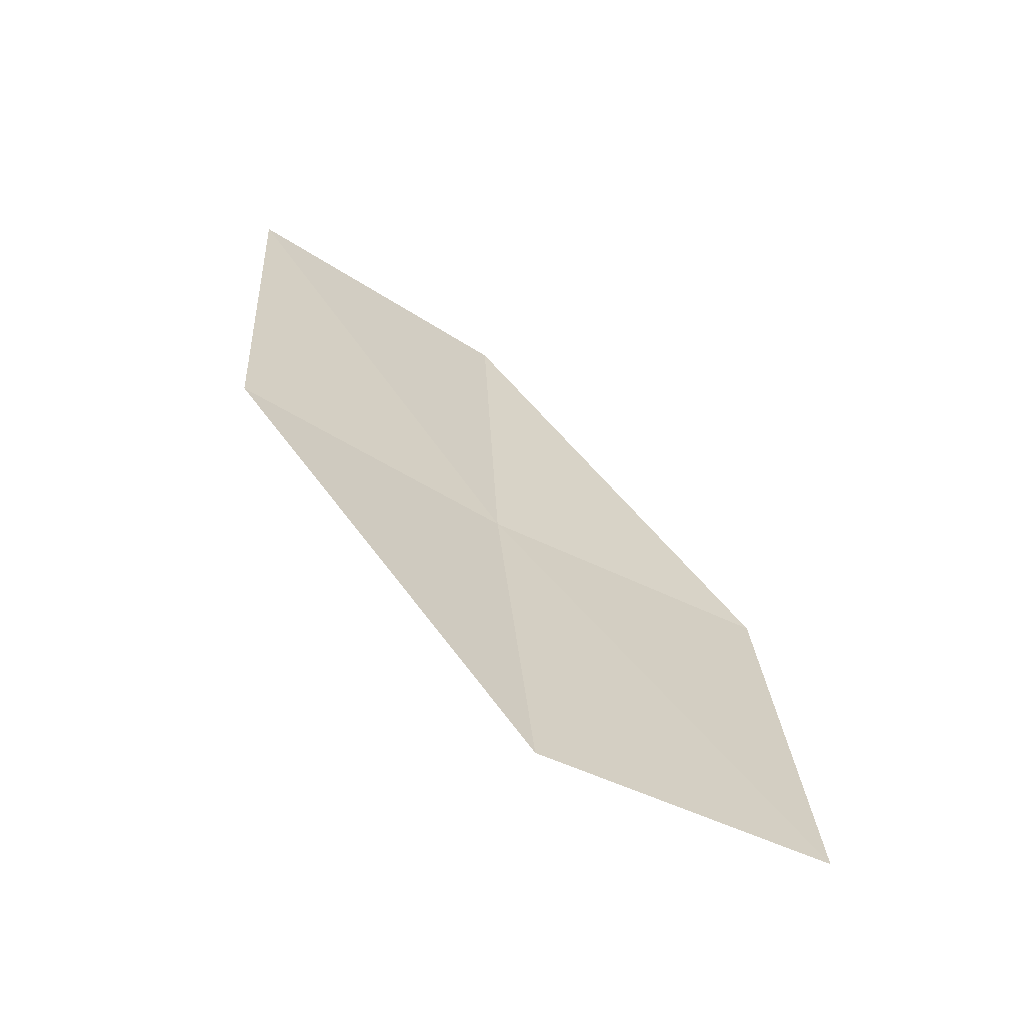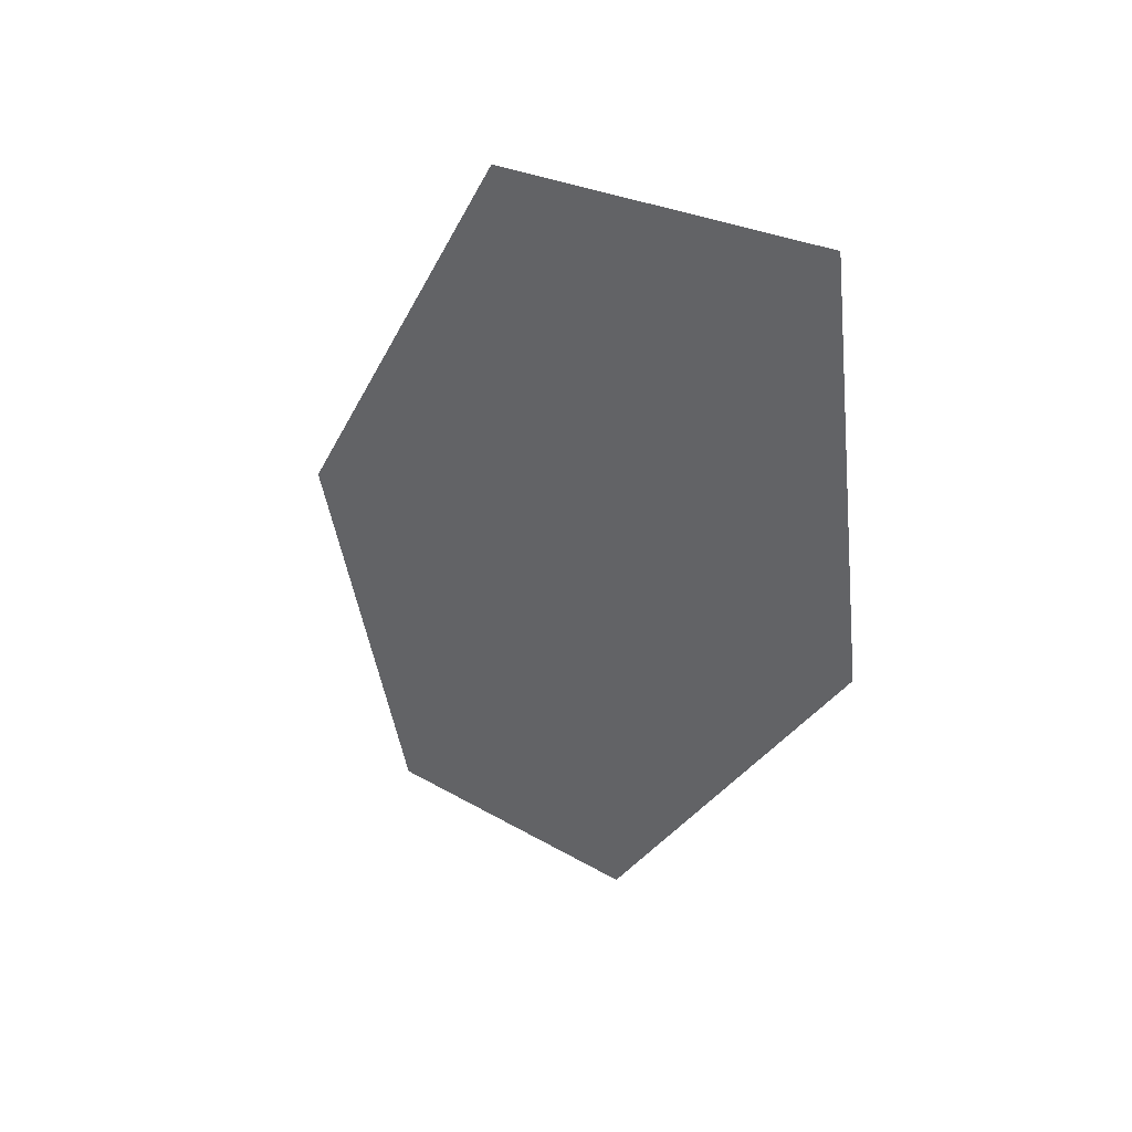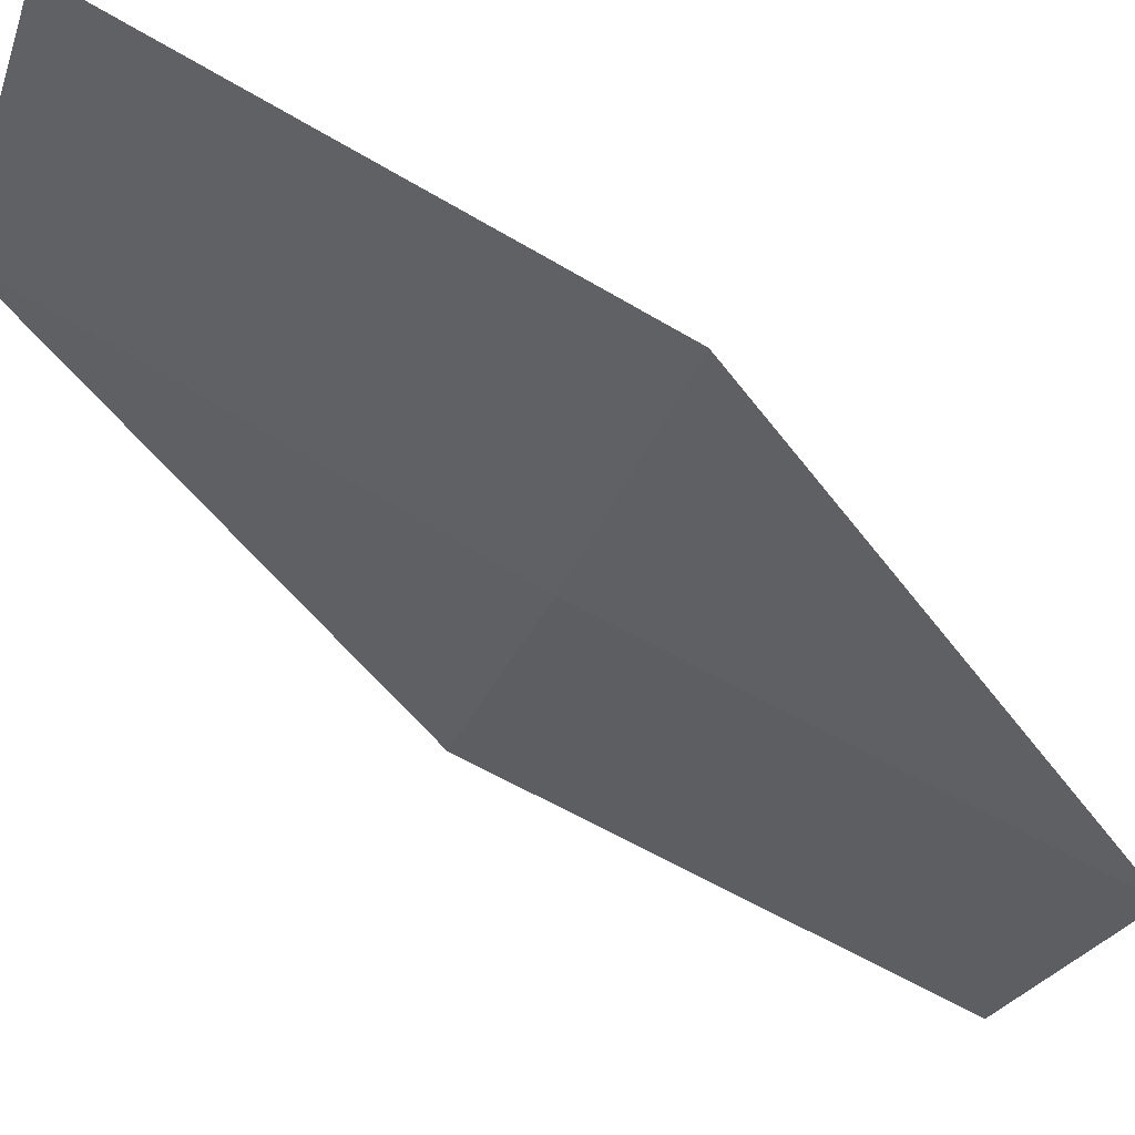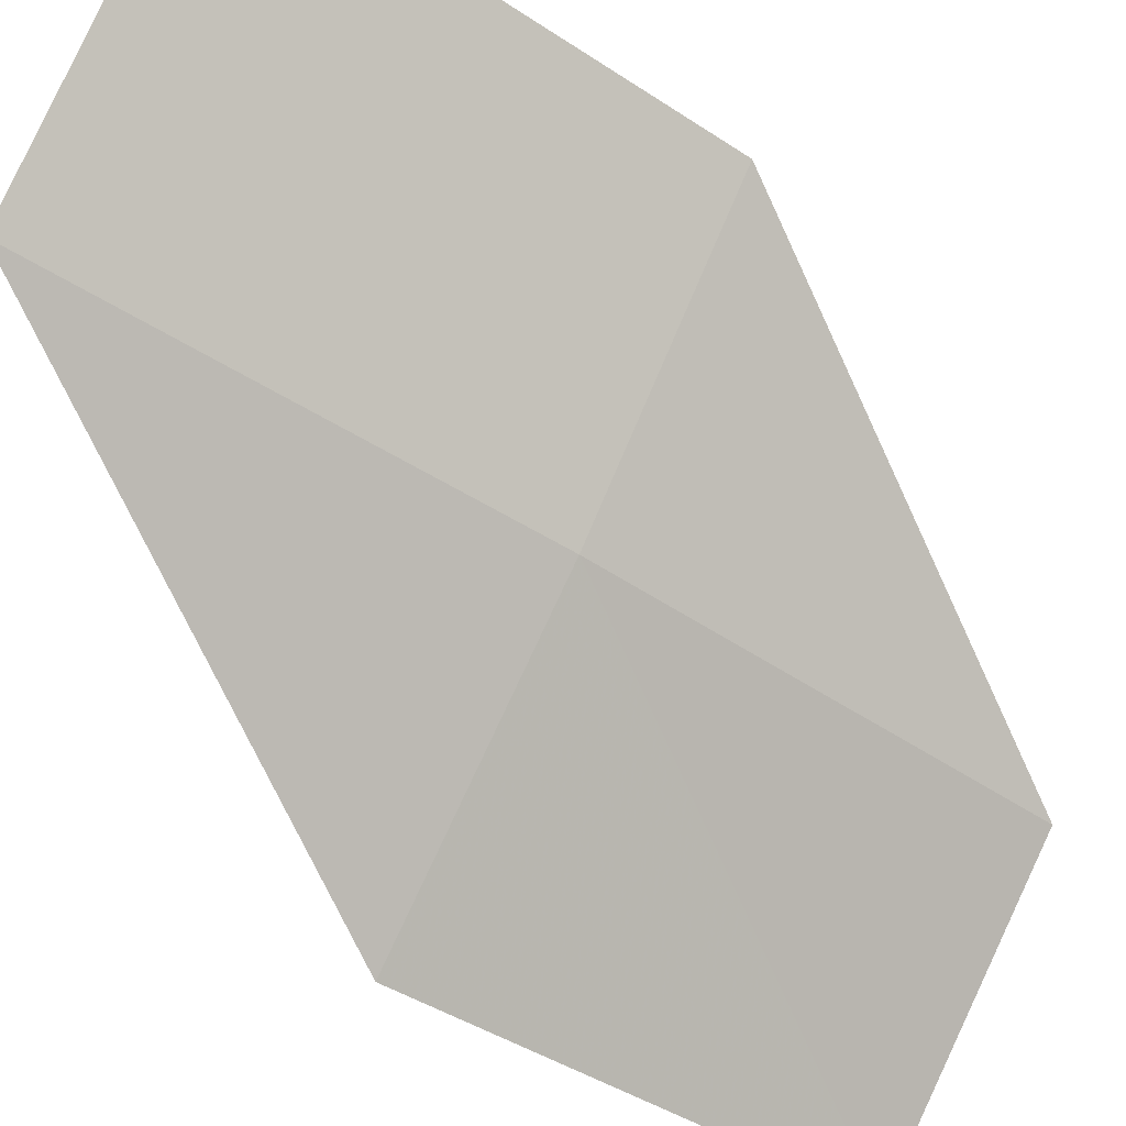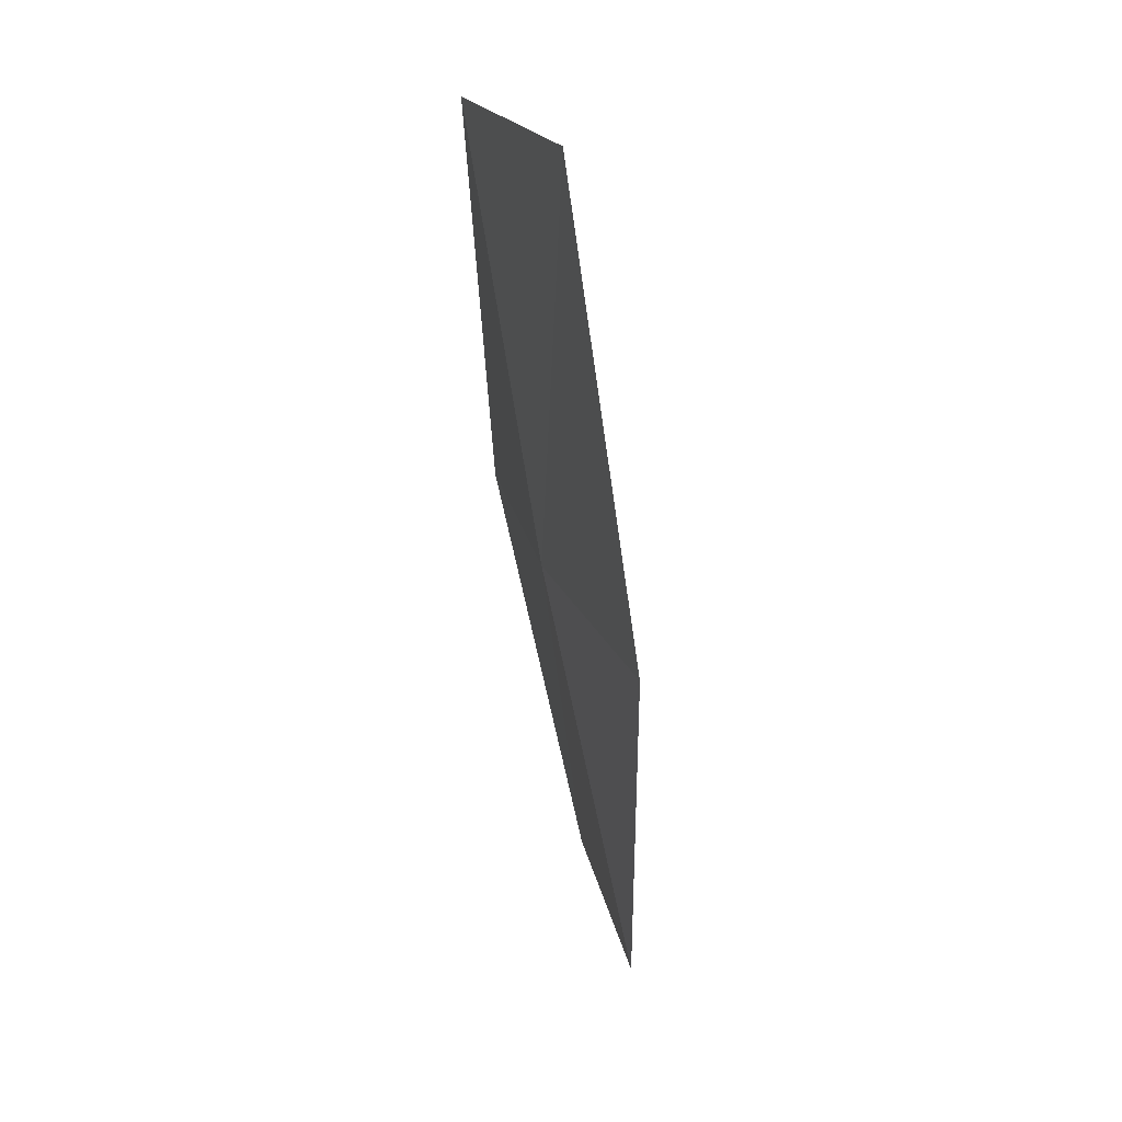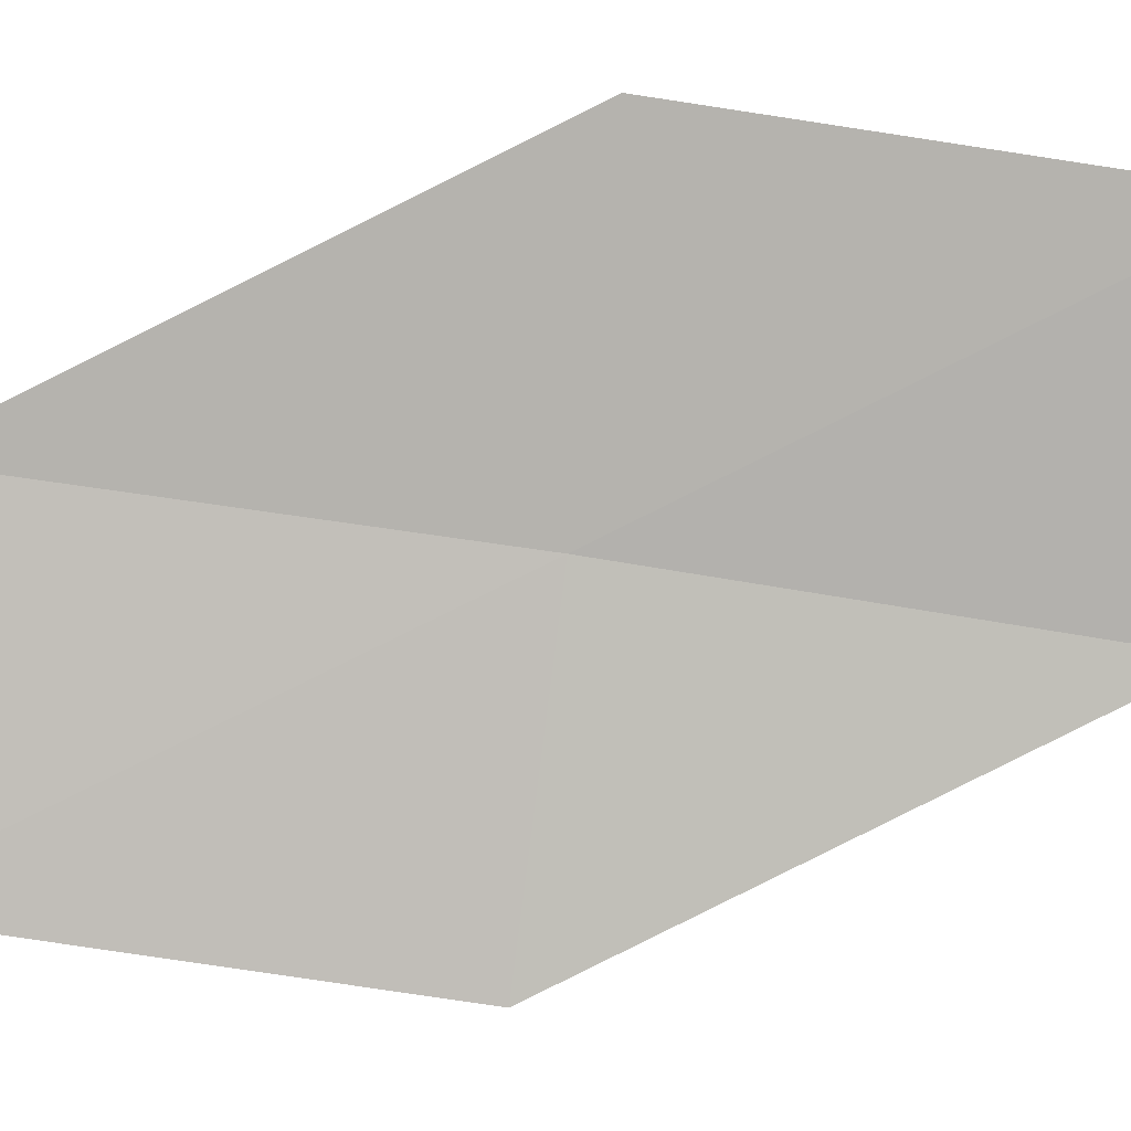
<metadata>
{"format":"obj","ext":"obj","renderer":"f3d","projection":"perspective","resolution":1024,"background":"white","views":[{"elev":-53.5,"azim":-169.8,"up":"+Z"},{"elev":34.1,"azim":75.5,"up":"+Z"},{"elev":-69.5,"azim":-111.6,"up":"+Y"},{"elev":-57.8,"azim":57.4,"up":"+Y"},{"elev":18.9,"azim":118.1,"up":"+Z"},{"elev":55.5,"azim":-80.7,"up":"+Y"}]}
</metadata>
<code>
v 33.99 15.6 6.228
v 34.14 15.3 8.324
v 35.19 16.34 8.323
v 35.04 16.61 6.228
v 33.76 15.96 4.147
v 32.84 14.7 6.228
v 32.63 15.1 4.146
f 1 3 2
f 1 4 3
f 1 5 4
f 1 2 6
f 1 6 7
f 1 7 5

</code>
